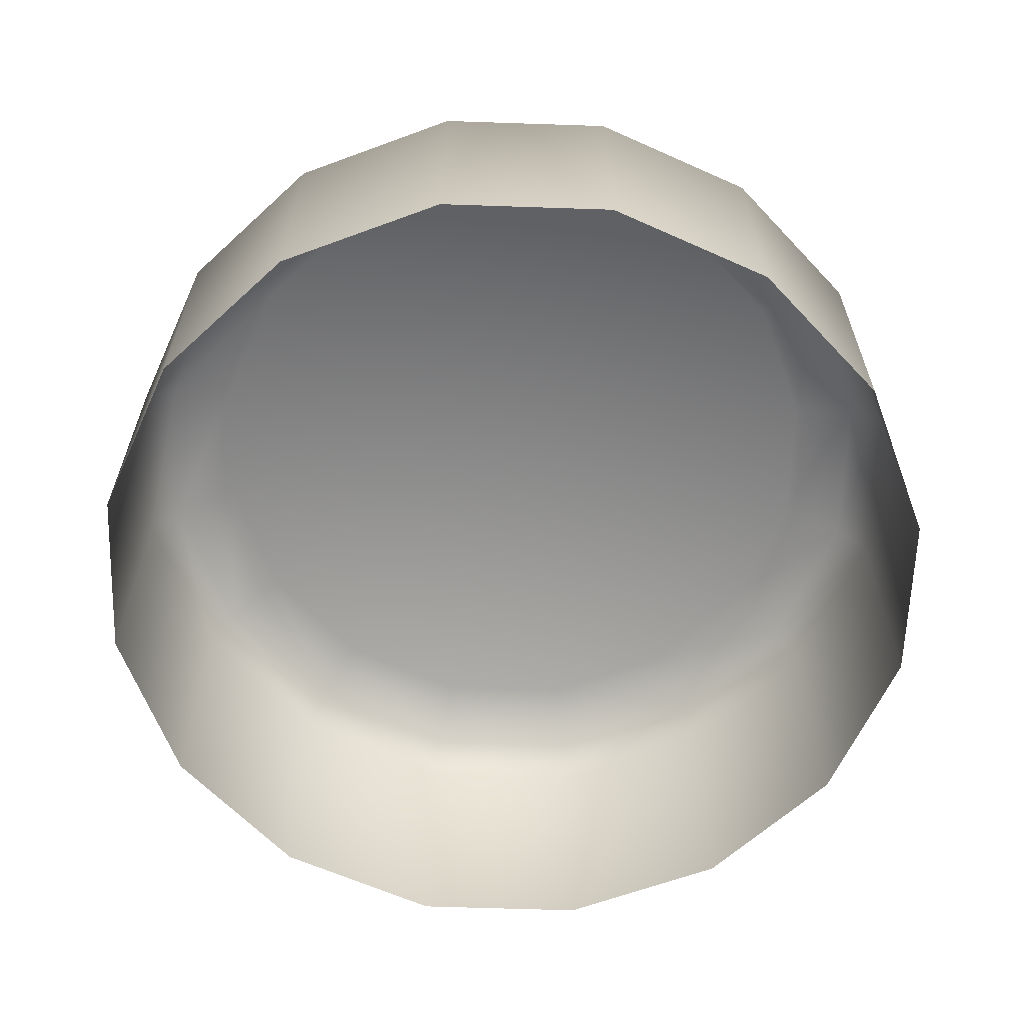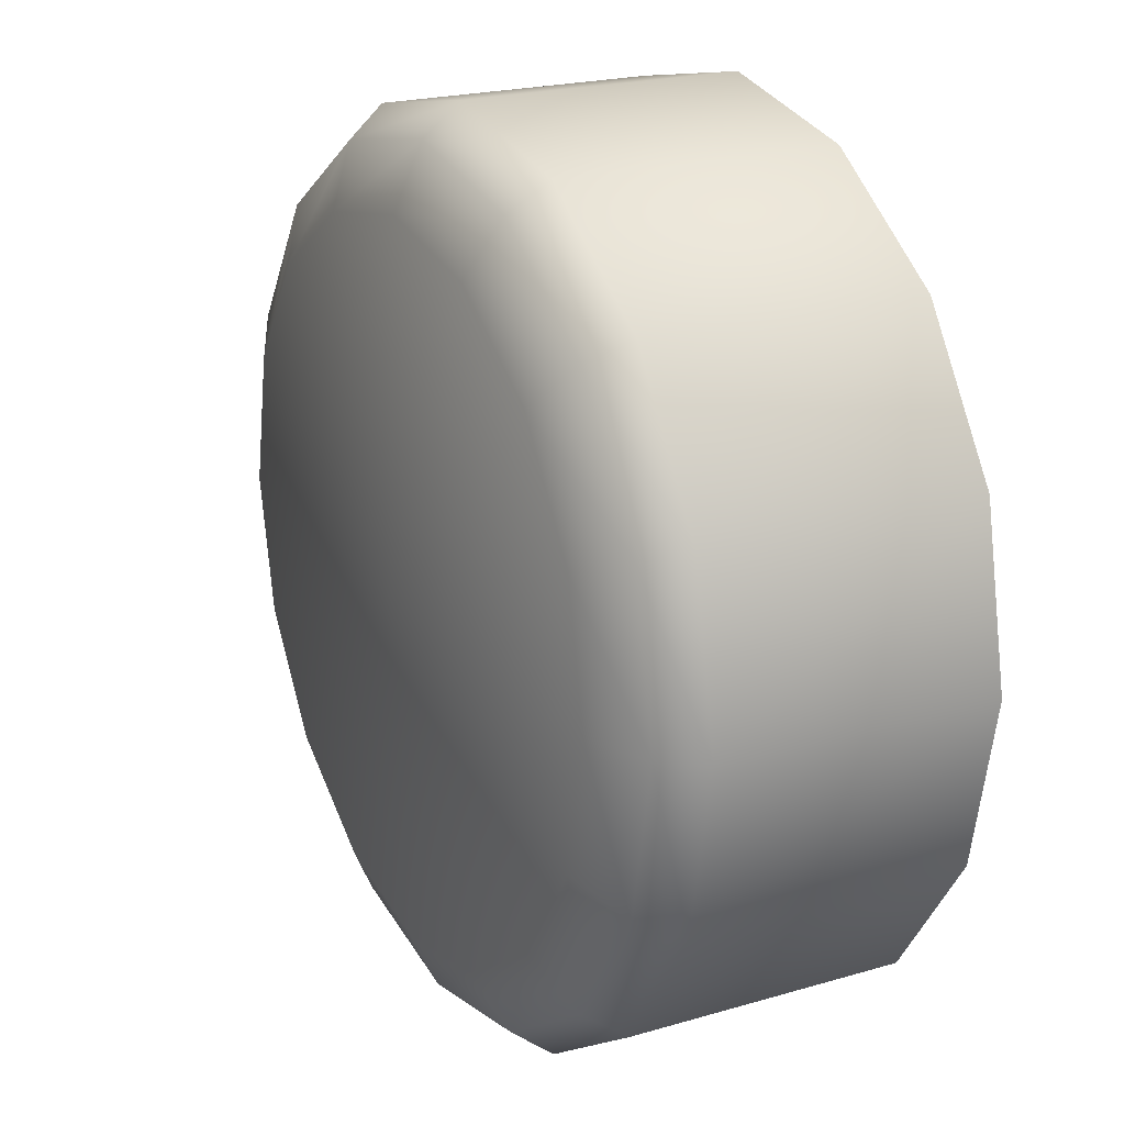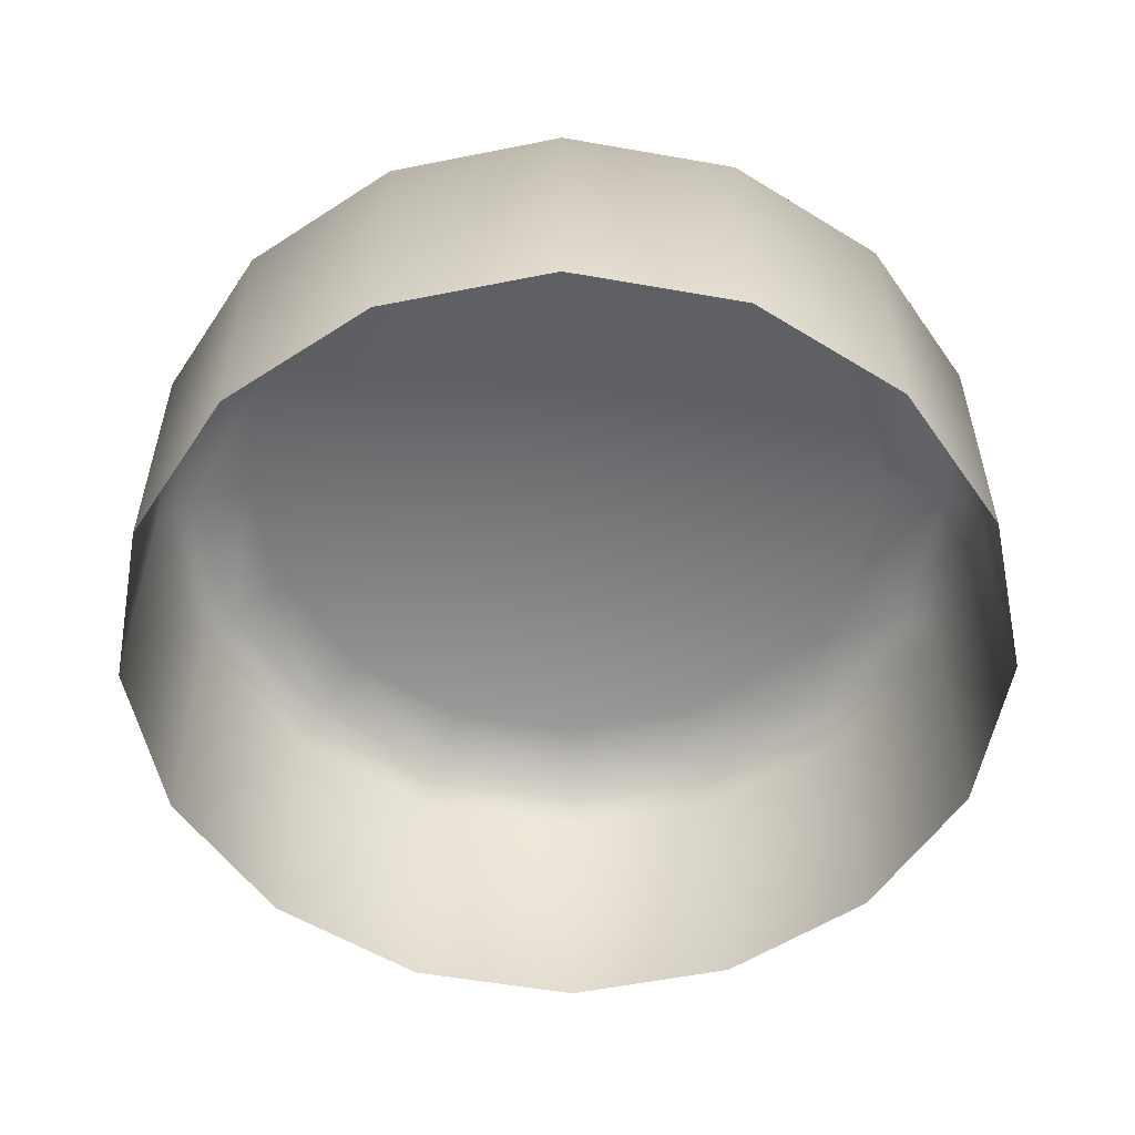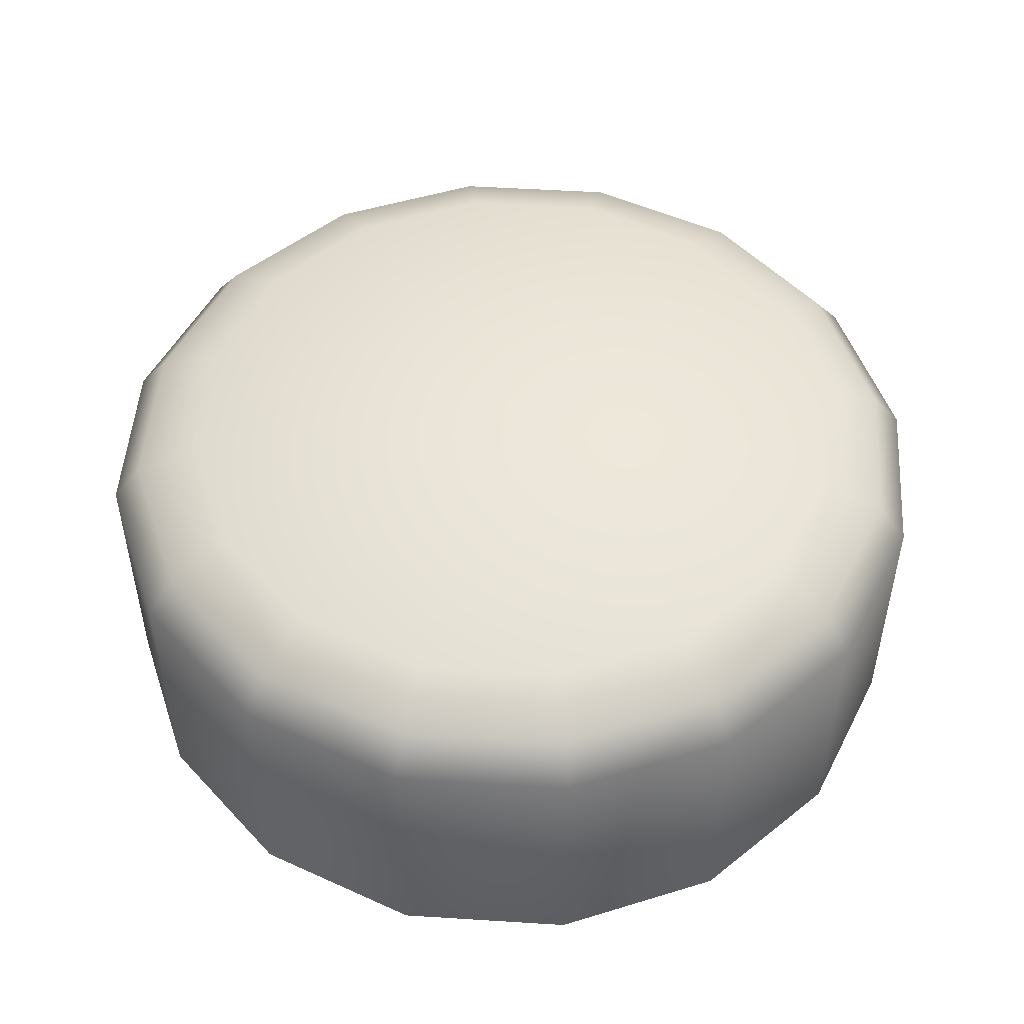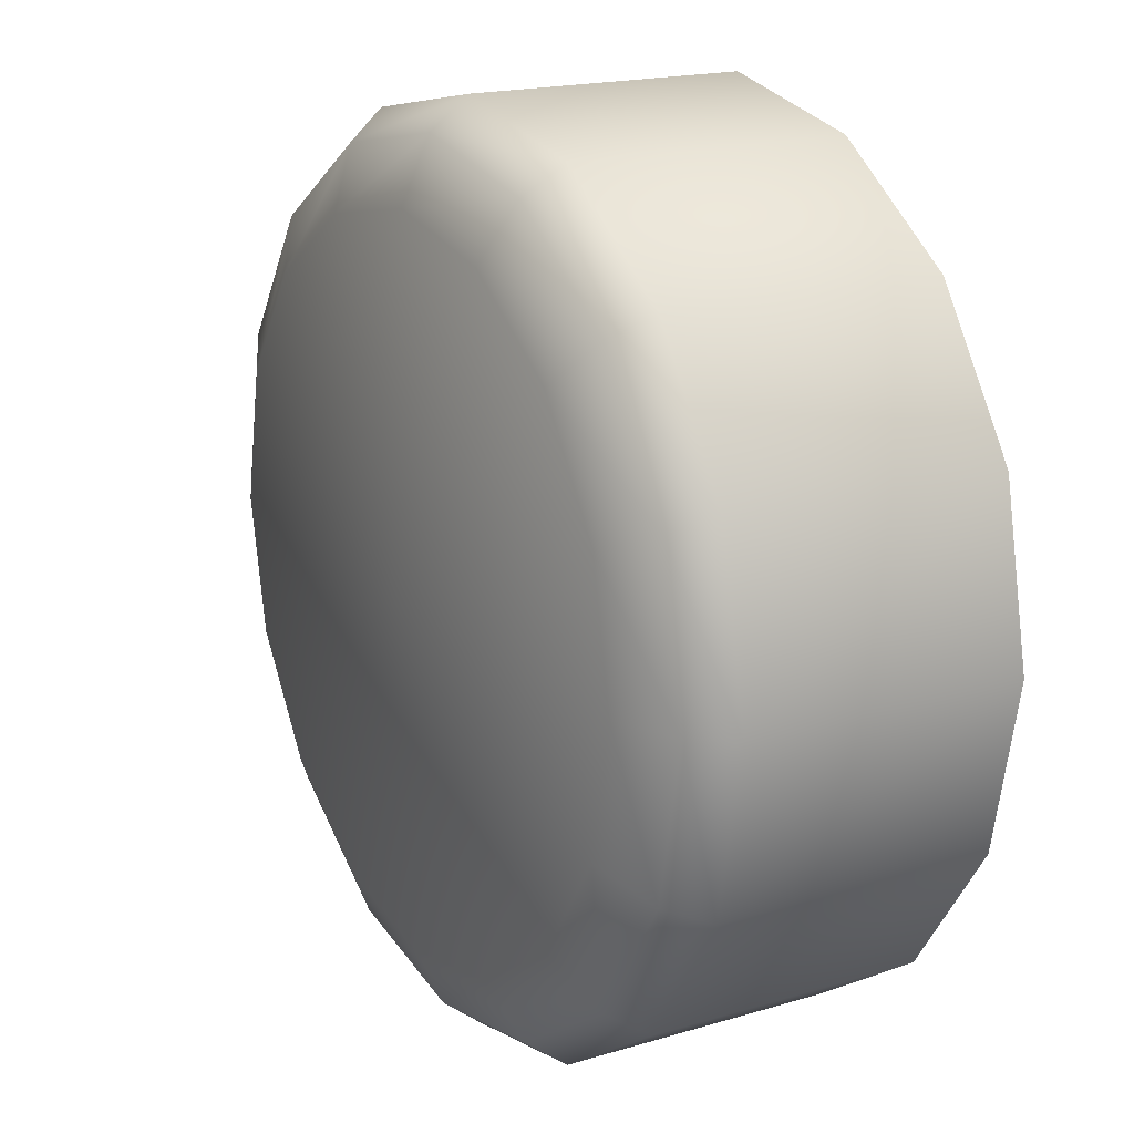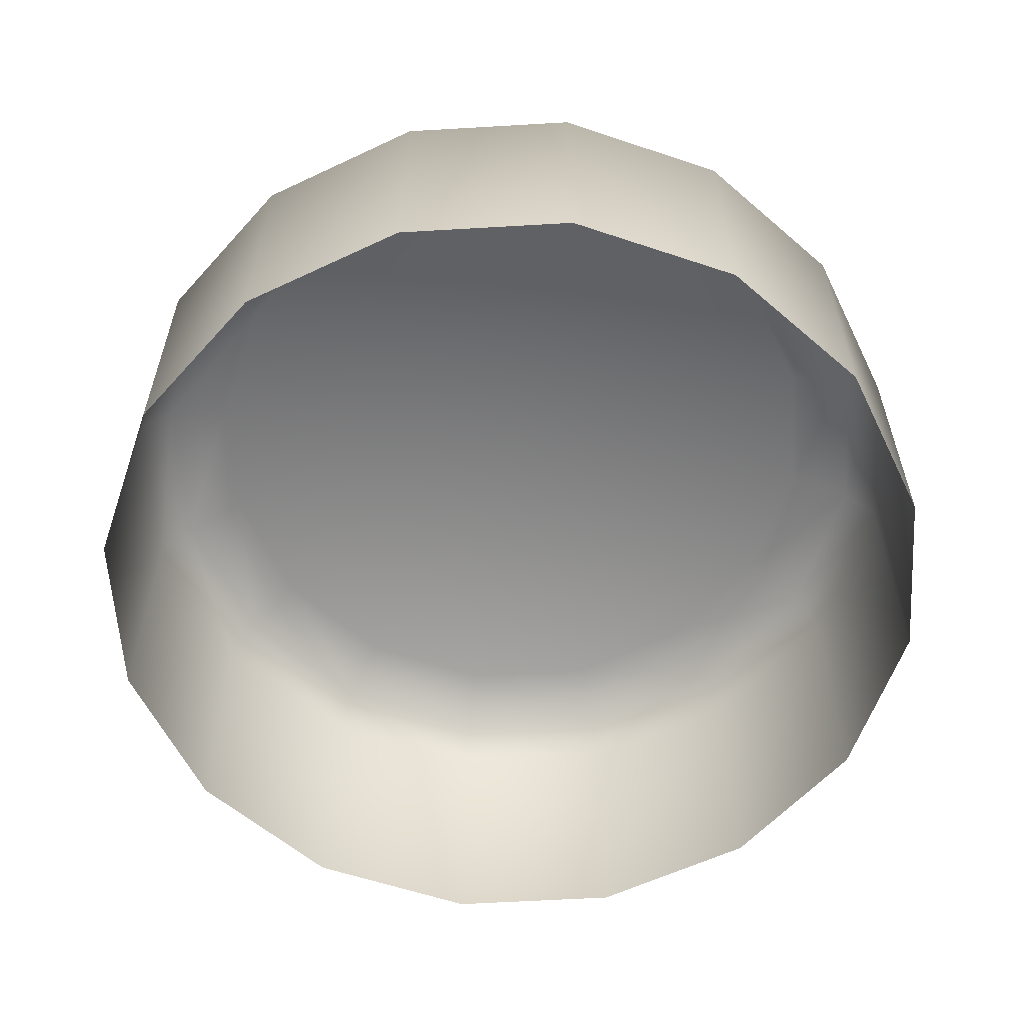
<metadata>
{"format":"obj","ext":"obj","renderer":"f3d","projection":"perspective","resolution":1024,"background":"white","views":[{"elev":-62.6,"azim":-103.2,"up":"+Y"},{"elev":21.4,"azim":-117.5,"up":"+Z"},{"elev":-55.0,"azim":-111.8,"up":"+Y"},{"elev":50.3,"azim":-74.8,"up":"+Y"},{"elev":18.3,"azim":-120.0,"up":"+Z"},{"elev":-59.1,"azim":172.2,"up":"+Y"}]}
</metadata>
<code>
o Start_Button
v 0 0.2329 -0.1462
v 0 0.2571 -0.1462
v 0.01488 0.2329 -0.1432
v 0.01488 0.2571 -0.1432
v 0.02749 0.2329 -0.1348
v 0.02749 0.2571 -0.1348
v 0.03592 0.2329 -0.1222
v 0.03592 0.2571 -0.1222
v 0.03888 0.2329 -0.1073
v 0.03888 0.2571 -0.1073
v 0.03592 0.2329 -0.09243
v 0.03592 0.2571 -0.09243
v 0.02749 0.2329 -0.07981
v 0.02749 0.2571 -0.07981
v 0.01488 0.2329 -0.07139
v 0.01488 0.2571 -0.07139
v -0 0.2329 -0.06843
v -0 0.2571 -0.06843
v -0.01488 0.2329 -0.07139
v -0.01488 0.2571 -0.07139
v -0.02749 0.2329 -0.07981
v -0.02749 0.2571 -0.07981
v -0.03592 0.2329 -0.09243
v -0.03592 0.2571 -0.09243
v -0.03888 0.2329 -0.1073
v -0.03888 0.2571 -0.1073
v -0.03592 0.2329 -0.1222
v -0.03592 0.2571 -0.1222
v -0.02749 0.2329 -0.1348
v -0.02749 0.2571 -0.1348
v -0.01488 0.2329 -0.1432
v -0.01488 0.2571 -0.1432
v 0.01387 0.2605 -0.1408
v -0 0.2605 -0.1435
v 0.02562 0.2605 -0.1329
v 0.03348 0.2605 -0.1212
v 0.03624 0.2605 -0.1073
v 0.03348 0.2605 -0.09344
v 0.02562 0.2605 -0.08168
v 0.01387 0.2605 -0.07382
v -0 0.2605 -0.07107
v -0.01387 0.2605 -0.07382
v -0.02562 0.2605 -0.08168
v -0.03348 0.2605 -0.09344
v -0.03624 0.2605 -0.1073
v -0.03348 0.2605 -0.1212
v -0.02562 0.2605 -0.1329
v -0.01387 0.2605 -0.1408
v 0.01176 0.2629 -0.1357
v 0 0.2629 -0.138
v 0.02174 0.2629 -0.129
v 0.0284 0.2629 -0.1191
v 0.03074 0.2629 -0.1073
v 0.0284 0.2629 -0.09554
v 0.02174 0.2629 -0.08557
v 0.01176 0.2629 -0.07891
v -0 0.2629 -0.07657
v -0.01176 0.2629 -0.07891
v -0.02174 0.2629 -0.08557
v -0.0284 0.2629 -0.09554
v -0.03074 0.2629 -0.1073
v -0.0284 0.2629 -0.1191
v -0.02174 0.2629 -0.129
v -0.01176 0.2629 -0.1357
v 0 0.2642 -0.1073
f 1 2 4 3
f 3 4 6 5
f 5 6 8 7
f 7 8 10 9
f 9 10 12 11
f 11 12 14 13
f 13 14 16 15
f 15 16 18 17
f 17 18 20 19
f 19 20 22 21
f 21 22 24 23
f 23 24 26 25
f 25 26 28 27
f 27 28 30 29
f 12 10 37 38
f 29 30 32 31
f 31 32 2 1
f 44 43 59 60
f 22 20 42 43
f 32 30 47 48
f 8 6 35 36
f 18 16 40 41
f 4 2 34 33
f 28 26 45 46
f 14 12 38 39
f 24 22 43 44
f 2 32 48 34
f 10 8 36 37
f 20 18 41 42
f 30 28 46 47
f 6 4 33 35
f 16 14 39 40
f 26 24 44 45
f 49 50 65
f 37 36 52 53
f 45 44 60 61
f 38 37 53 54
f 46 45 61 62
f 39 38 54 55
f 47 46 62 63
f 40 39 55 56
f 48 47 63 64
f 41 40 56 57
f 33 34 50 49
f 34 48 64 50
f 42 41 57 58
f 35 33 49 51
f 43 42 58 59
f 36 35 51 52
f 50 64 65
f 58 57 65
f 51 49 65
f 59 58 65
f 52 51 65
f 60 59 65
f 53 52 65
f 61 60 65
f 54 53 65
f 62 61 65
f 55 54 65
f 63 62 65
f 56 55 65
f 64 63 65
f 57 56 65

</code>
